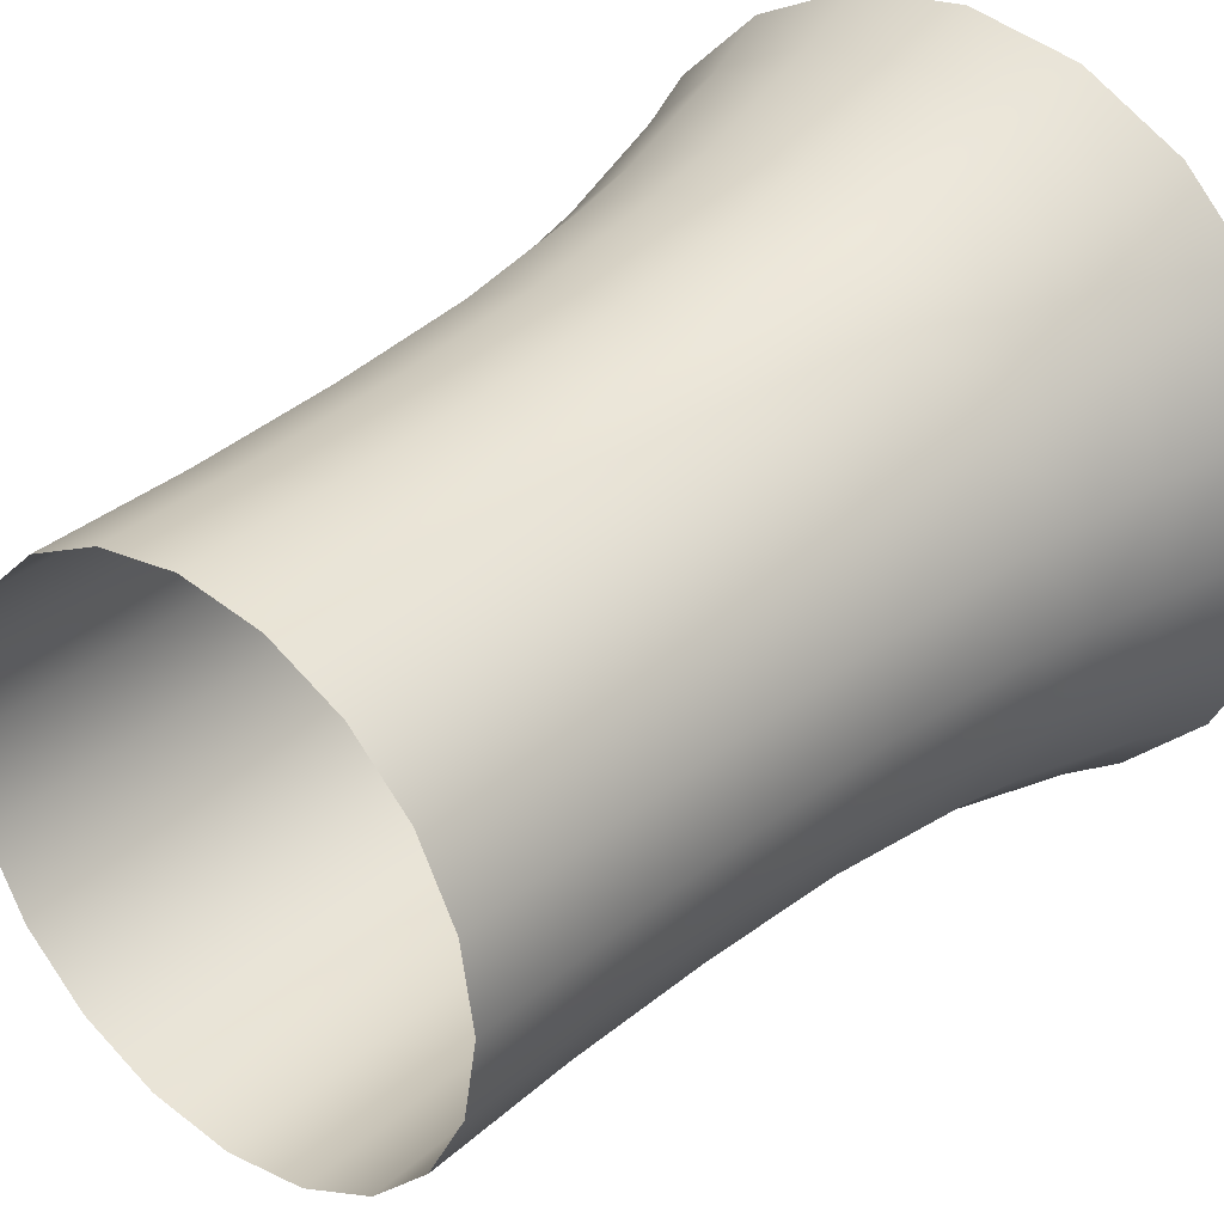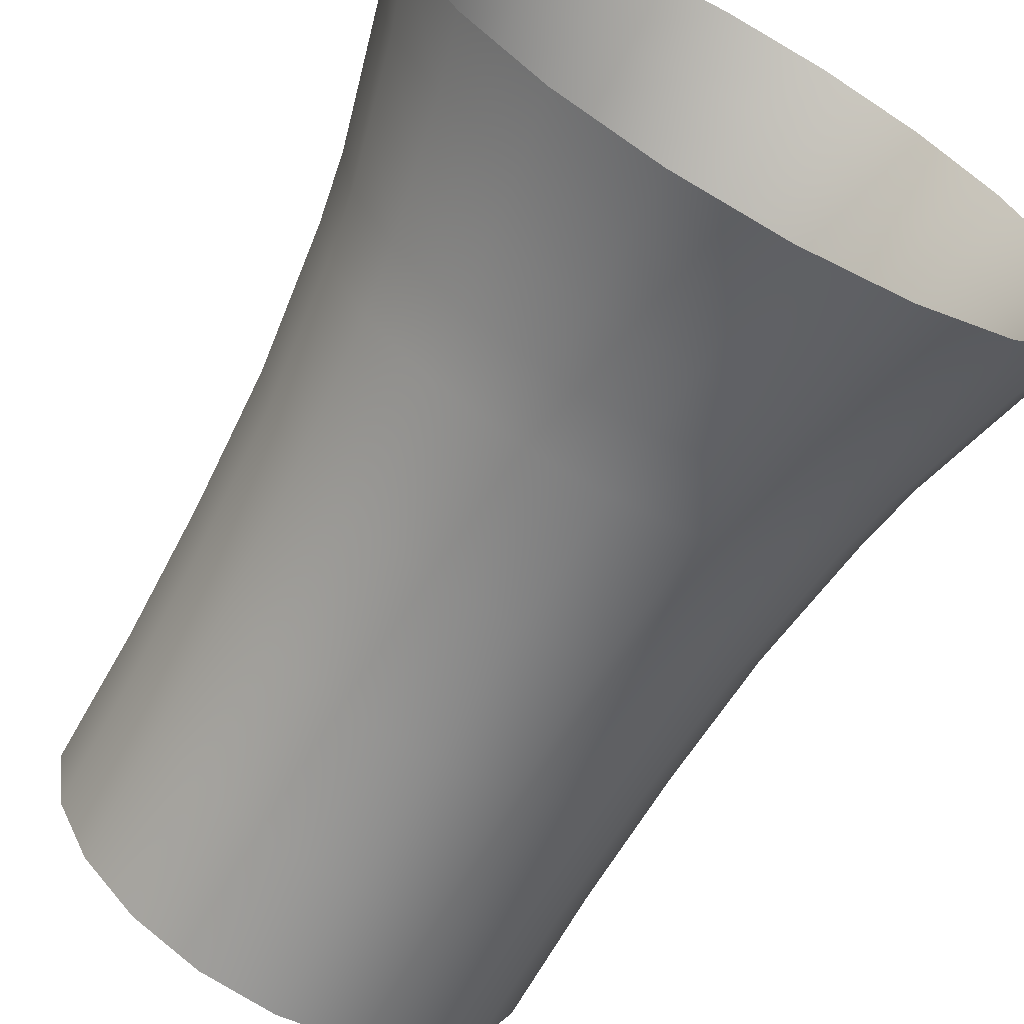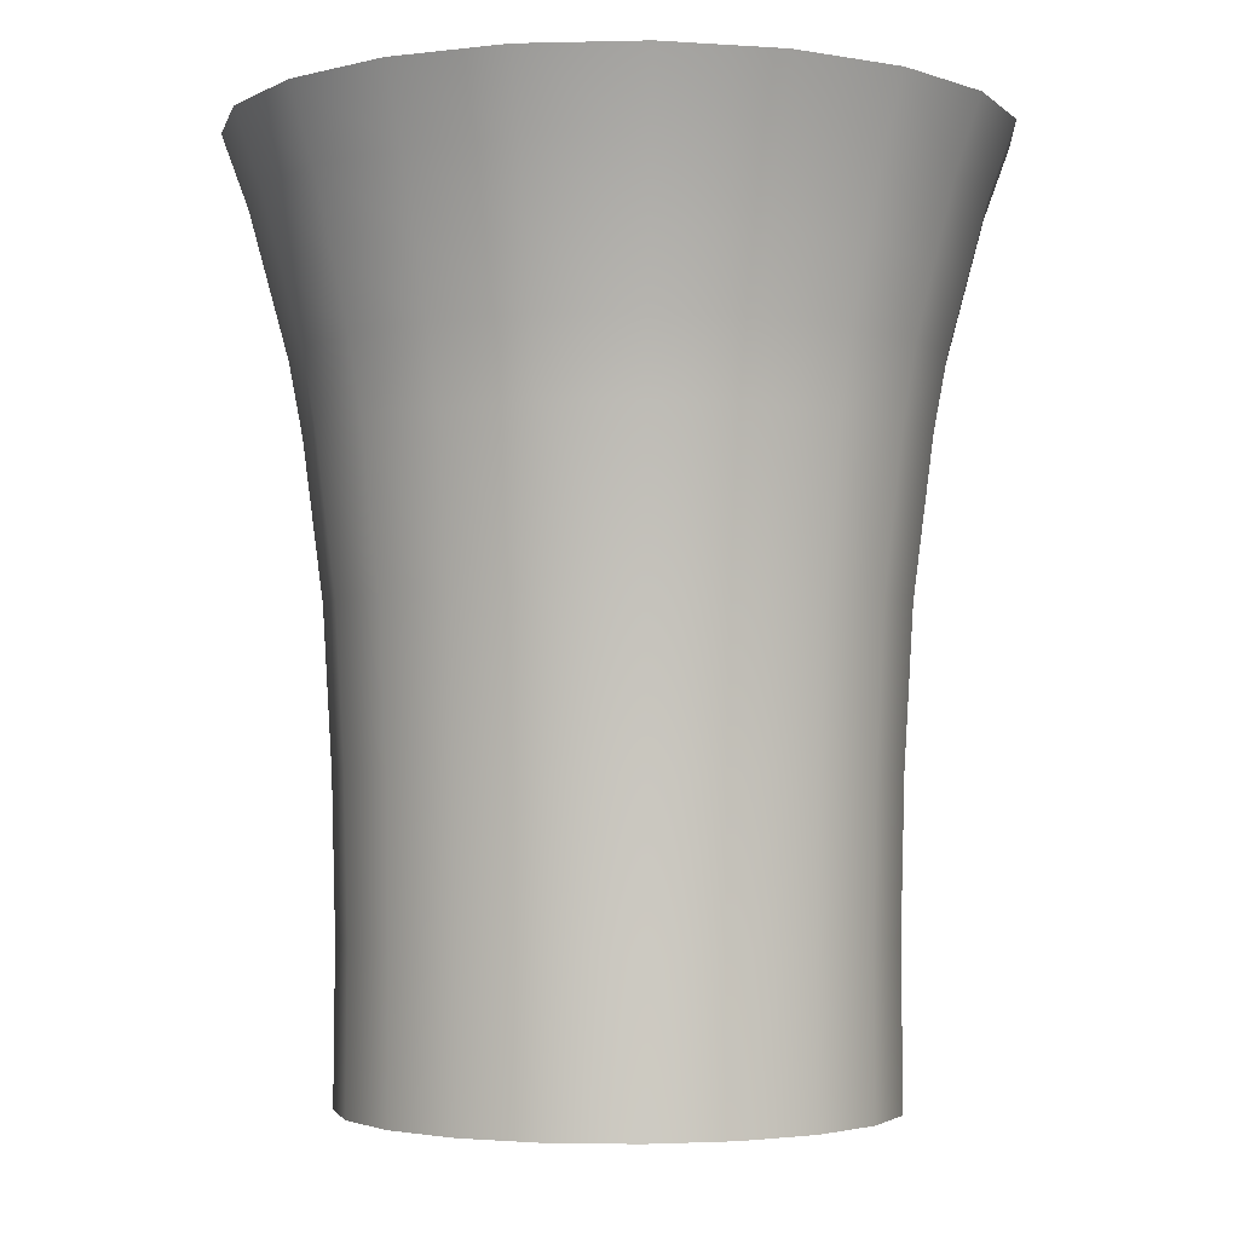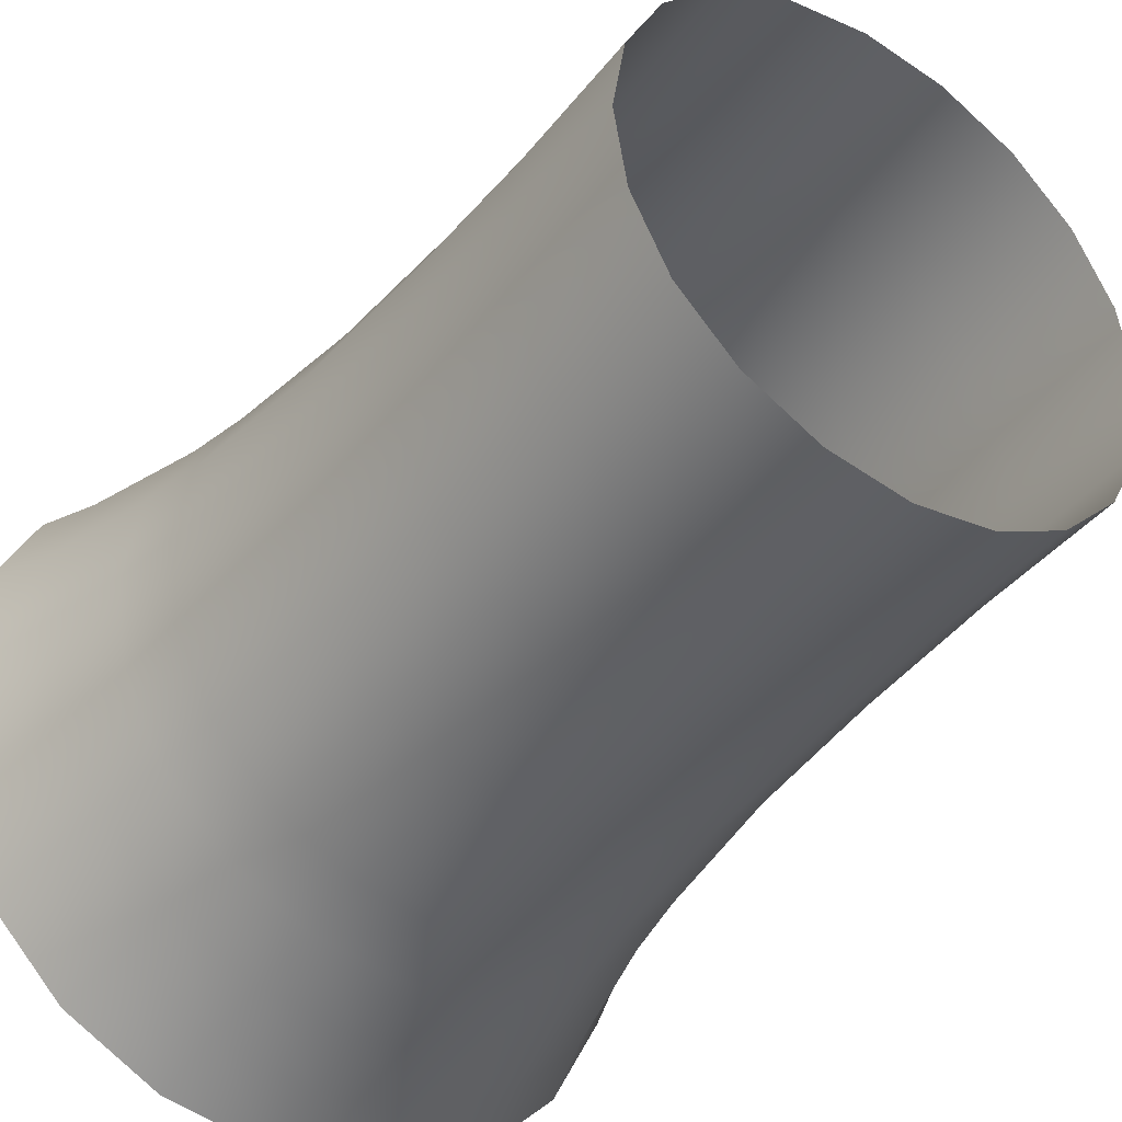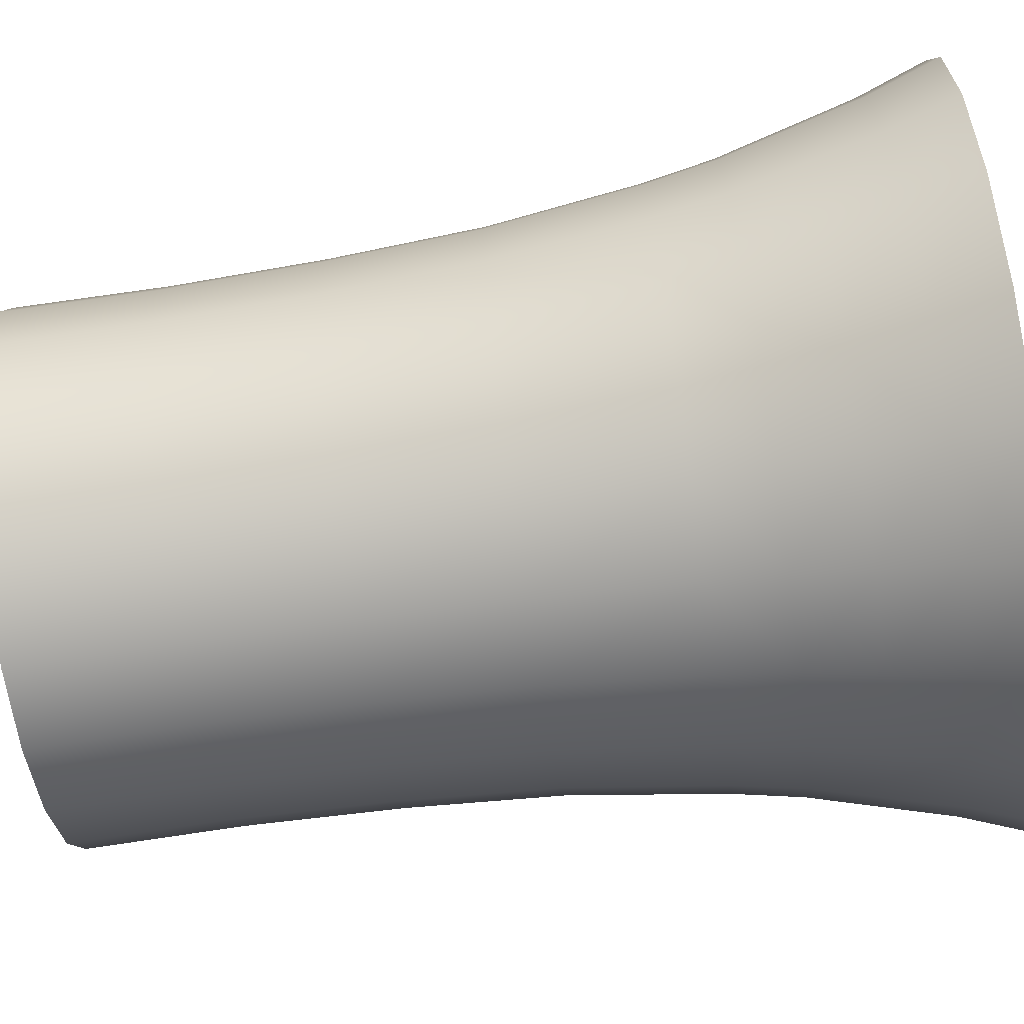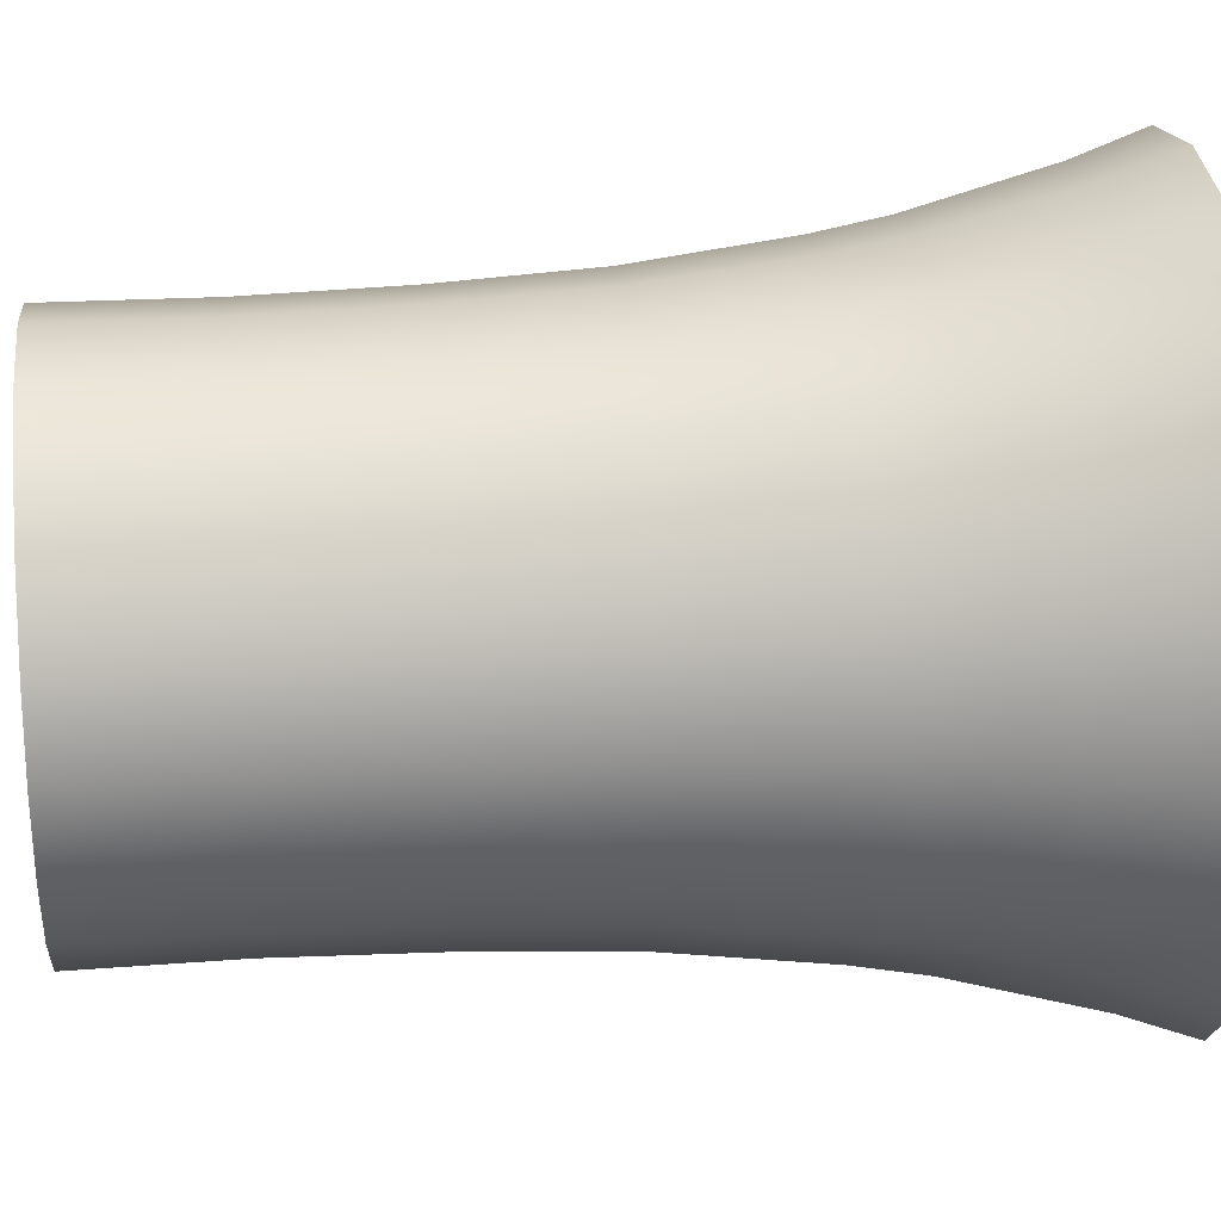
<metadata>
{"format":"obj","ext":"obj","renderer":"f3d","projection":"perspective","resolution":1024,"background":"white","views":[{"elev":34.0,"azim":40.4,"up":"+Z"},{"elev":-66.0,"azim":150.9,"up":"+Z"},{"elev":-3.0,"azim":121.8,"up":"+Y"},{"elev":-40.6,"azim":-34.5,"up":"+Z"},{"elev":-73.7,"azim":98.4,"up":"+Z"},{"elev":24.9,"azim":83.5,"up":"+Z"}]}
</metadata>
<code>
v  15.85 -27.34 0
v  15.07 -27.34 -4.897
v  15.01 -18.04 -4.876
v  15.78 -18.04 0
v  12.82 -27.34 -9.315
v  12.76 -18.04 -9.274
v  9.315 -27.34 -12.82
v  9.274 -18.04 -12.76
v  4.897 -27.34 -15.07
v  4.876 -18.04 -15.01
v  -0 -27.34 -15.85
v  -0 -18.04 -15.78
v  -4.897 -27.34 -15.07
v  -4.876 -18.04 -15.01
v  -9.315 -27.34 -12.82
v  -9.274 -18.04 -12.76
v  -12.82 -27.34 -9.315
v  -12.76 -18.04 -9.274
v  -15.07 -27.34 -4.897
v  -15.01 -18.04 -4.876
v  -15.85 -27.34 0
v  -15.78 -18.04 0
v  -15.07 -27.34 4.897
v  -15.01 -18.04 4.876
v  -12.82 -27.34 9.315
v  -12.76 -18.04 9.274
v  -9.315 -27.34 12.82
v  -9.274 -18.04 12.76
v  -4.897 -27.34 15.07
v  -4.876 -18.04 15.01
v  0 -27.34 15.85
v  0 -18.04 15.78
v  4.897 -27.34 15.07
v  4.876 -18.04 15.01
v  9.315 -27.34 12.82
v  9.274 -18.04 12.76
v  12.82 -27.34 9.315
v  12.76 -18.04 9.274
v  15.07 -27.34 4.897
v  15.01 -18.04 4.876
v  17.73 9.871 0
v  16.86 9.871 -5.478
v  17.61 14.14 -5.722
v  18.52 14.14 0
v  14.34 9.871 -10.42
v  14.98 14.14 -10.88
v  10.42 9.871 -14.34
v  10.88 14.14 -14.98
v  5.478 9.871 -16.86
v  5.722 14.14 -17.61
v  -0 9.871 -17.73
v  -0 14.14 -18.52
v  -5.478 9.871 -16.86
v  -5.722 14.14 -17.61
v  -10.42 9.871 -14.34
v  -10.88 14.14 -14.98
v  -14.34 9.871 -10.42
v  -14.98 14.14 -10.88
v  -16.86 9.871 -5.478
v  -17.61 14.14 -5.722
v  -17.73 9.871 0
v  -18.52 14.14 0
v  -16.86 9.871 5.478
v  -17.61 14.14 5.722
v  -14.34 9.871 10.42
v  -14.98 14.14 10.88
v  -10.42 9.871 14.34
v  -10.88 14.14 14.98
v  -5.478 9.871 16.86
v  -5.722 14.14 17.61
v  0 9.871 17.73
v  0 14.14 18.52
v  5.478 9.871 16.86
v  5.722 14.14 17.61
v  10.42 9.871 14.34
v  10.88 14.14 14.98
v  14.34 9.871 10.42
v  14.98 14.14 10.88
v  16.86 9.871 5.478
v  17.61 14.14 5.722
v  18.7 18.41 -6.076
v  19.79 22.67 -6.431
v  20.81 22.67 0
v  19.66 18.41 0
v  15.91 18.41 -11.56
v  16.84 22.67 -12.23
v  11.56 18.41 -15.91
v  12.23 22.67 -16.84
v  6.076 18.41 -18.7
v  6.431 22.67 -19.79
v  -0 18.41 -19.66
v  -0 22.67 -20.81
v  -6.076 18.41 -18.7
v  -6.431 22.67 -19.79
v  -11.56 18.41 -15.91
v  -12.23 22.67 -16.84
v  -15.91 18.41 -11.56
v  -16.84 22.67 -12.23
v  -18.7 18.41 -6.076
v  -19.79 22.67 -6.431
v  -19.66 18.41 0
v  -20.81 22.67 0
v  -18.7 18.41 6.076
v  -19.79 22.67 6.431
v  -15.91 18.41 11.56
v  -16.84 22.67 12.23
v  -11.56 18.41 15.91
v  -12.23 22.67 16.84
v  -6.076 18.41 18.7
v  -6.431 22.67 19.79
v  0 18.41 19.66
v  0 22.67 20.81
v  6.076 18.41 18.7
v  6.431 22.67 19.79
v  11.56 18.41 15.91
v  12.23 22.67 16.84
v  15.91 18.41 11.56
v  16.84 22.67 12.23
v  18.7 18.41 6.076
v  19.79 22.67 6.431
v  21.26 26.94 -6.909
v  22.36 26.94 0
v  18.09 26.94 -13.14
v  13.14 26.94 -18.09
v  6.909 26.94 -21.26
v  -0 26.94 -22.36
v  -6.909 26.94 -21.26
v  -13.14 26.94 -18.09
v  -18.09 26.94 -13.14
v  -21.26 26.94 -6.909
v  -22.36 26.94 0
v  -21.26 26.94 6.909
v  -18.09 26.94 13.14
v  -13.14 26.94 18.09
v  -6.909 26.94 21.26
v  0 26.94 22.36
v  6.909 26.94 21.26
v  13.14 26.94 18.09
v  18.09 26.94 13.14
v  21.26 26.94 6.909
v  15.23 -8.733 -4.949
v  15.74 0.569 -5.114
v  16.55 0.569 0
v  16.01 -8.733 0
v  12.96 -8.733 -9.412
v  13.39 0.569 -9.728
v  9.412 -8.733 -12.96
v  9.728 0.569 -13.39
v  4.948 -8.733 -15.23
v  5.114 0.569 -15.74
v  -0 -8.733 -16.01
v  -0 0.569 -16.55
v  -4.949 -8.733 -15.23
v  -5.114 0.569 -15.74
v  -9.412 -8.733 -12.96
v  -9.728 0.569 -13.39
v  -12.96 -8.733 -9.412
v  -13.39 0.569 -9.728
v  -15.23 -8.733 -4.948
v  -15.74 0.569 -5.114
v  -16.01 -8.733 0
v  -16.55 0.569 0
v  -15.23 -8.733 4.949
v  -15.74 0.569 5.114
v  -12.96 -8.733 9.412
v  -13.39 0.569 9.728
v  -9.412 -8.733 12.96
v  -9.728 0.569 13.39
v  -4.948 -8.733 15.23
v  -5.114 0.569 15.74
v  0 -8.733 16.01
v  0 0.569 16.55
v  4.949 -8.733 15.23
v  5.114 0.569 15.74
v  9.412 -8.733 12.96
v  9.728 0.569 13.39
v  12.96 -8.733 9.412
v  13.39 0.569 9.728
v  15.23 -8.733 4.948
v  15.74 0.569 5.114
g Basket_ball_net
f 1 2 3 4
f 2 5 6 3
f 5 7 8 6
f 7 9 10 8
f 9 11 12 10
f 11 13 14 12
f 13 15 16 14
f 15 17 18 16
f 17 19 20 18
f 19 21 22 20
f 21 23 24 22
f 23 25 26 24
f 25 27 28 26
f 27 29 30 28
f 29 31 32 30
f 31 33 34 32
f 33 35 36 34
f 35 37 38 36
f 37 39 40 38
f 39 1 4 40
f 41 42 43 44
f 42 45 46 43
f 45 47 48 46
f 47 49 50 48
f 49 51 52 50
f 51 53 54 52
f 53 55 56 54
f 55 57 58 56
f 57 59 60 58
f 59 61 62 60
f 61 63 64 62
f 63 65 66 64
f 65 67 68 66
f 67 69 70 68
f 69 71 72 70
f 71 73 74 72
f 73 75 76 74
f 75 77 78 76
f 77 79 80 78
f 79 41 44 80
f 81 82 83 84
f 85 86 82 81
f 87 88 86 85
f 89 90 88 87
f 91 92 90 89
f 93 94 92 91
f 95 96 94 93
f 97 98 96 95
f 99 100 98 97
f 101 102 100 99
f 103 104 102 101
f 105 106 104 103
f 107 108 106 105
f 109 110 108 107
f 111 112 110 109
f 113 114 112 111
f 115 116 114 113
f 117 118 116 115
f 119 120 118 117
f 84 83 120 119
f 82 121 122 83
f 86 123 121 82
f 88 124 123 86
f 90 125 124 88
f 92 126 125 90
f 94 127 126 92
f 96 128 127 94
f 98 129 128 96
f 100 130 129 98
f 102 131 130 100
f 104 132 131 102
f 106 133 132 104
f 108 134 133 106
f 110 135 134 108
f 112 136 135 110
f 114 137 136 112
f 116 138 137 114
f 118 139 138 116
f 120 140 139 118
f 83 122 140 120
f 43 81 84 44
f 46 85 81 43
f 48 87 85 46
f 50 89 87 48
f 52 91 89 50
f 54 93 91 52
f 56 95 93 54
f 58 97 95 56
f 60 99 97 58
f 62 101 99 60
f 64 103 101 62
f 66 105 103 64
f 68 107 105 66
f 70 109 107 68
f 72 111 109 70
f 74 113 111 72
f 76 115 113 74
f 78 117 115 76
f 80 119 117 78
f 44 84 119 80
f 141 142 143 144
f 145 146 142 141
f 147 148 146 145
f 149 150 148 147
f 151 152 150 149
f 153 154 152 151
f 155 156 154 153
f 157 158 156 155
f 159 160 158 157
f 161 162 160 159
f 163 164 162 161
f 165 166 164 163
f 167 168 166 165
f 169 170 168 167
f 171 172 170 169
f 173 174 172 171
f 175 176 174 173
f 177 178 176 175
f 179 180 178 177
f 144 143 180 179
f 142 42 41 143
f 146 45 42 142
f 148 47 45 146
f 150 49 47 148
f 152 51 49 150
f 154 53 51 152
f 156 55 53 154
f 158 57 55 156
f 160 59 57 158
f 162 61 59 160
f 164 63 61 162
f 166 65 63 164
f 168 67 65 166
f 170 69 67 168
f 172 71 69 170
f 174 73 71 172
f 176 75 73 174
f 178 77 75 176
f 180 79 77 178
f 143 41 79 180
f 3 141 144 4
f 6 145 141 3
f 8 147 145 6
f 10 149 147 8
f 12 151 149 10
f 14 153 151 12
f 16 155 153 14
f 18 157 155 16
f 20 159 157 18
f 22 161 159 20
f 24 163 161 22
f 26 165 163 24
f 28 167 165 26
f 30 169 167 28
f 32 171 169 30
f 34 173 171 32
f 36 175 173 34
f 38 177 175 36
f 40 179 177 38
f 4 144 179 40

</code>
